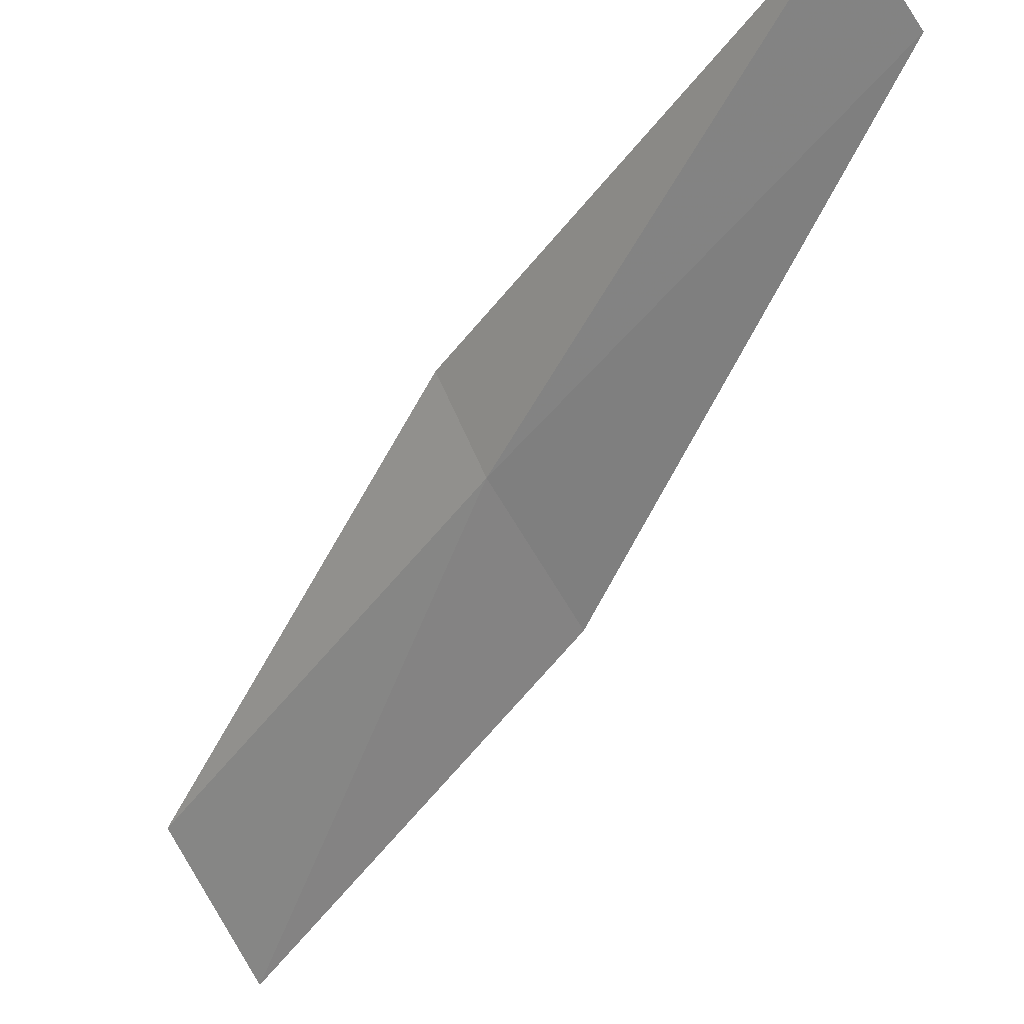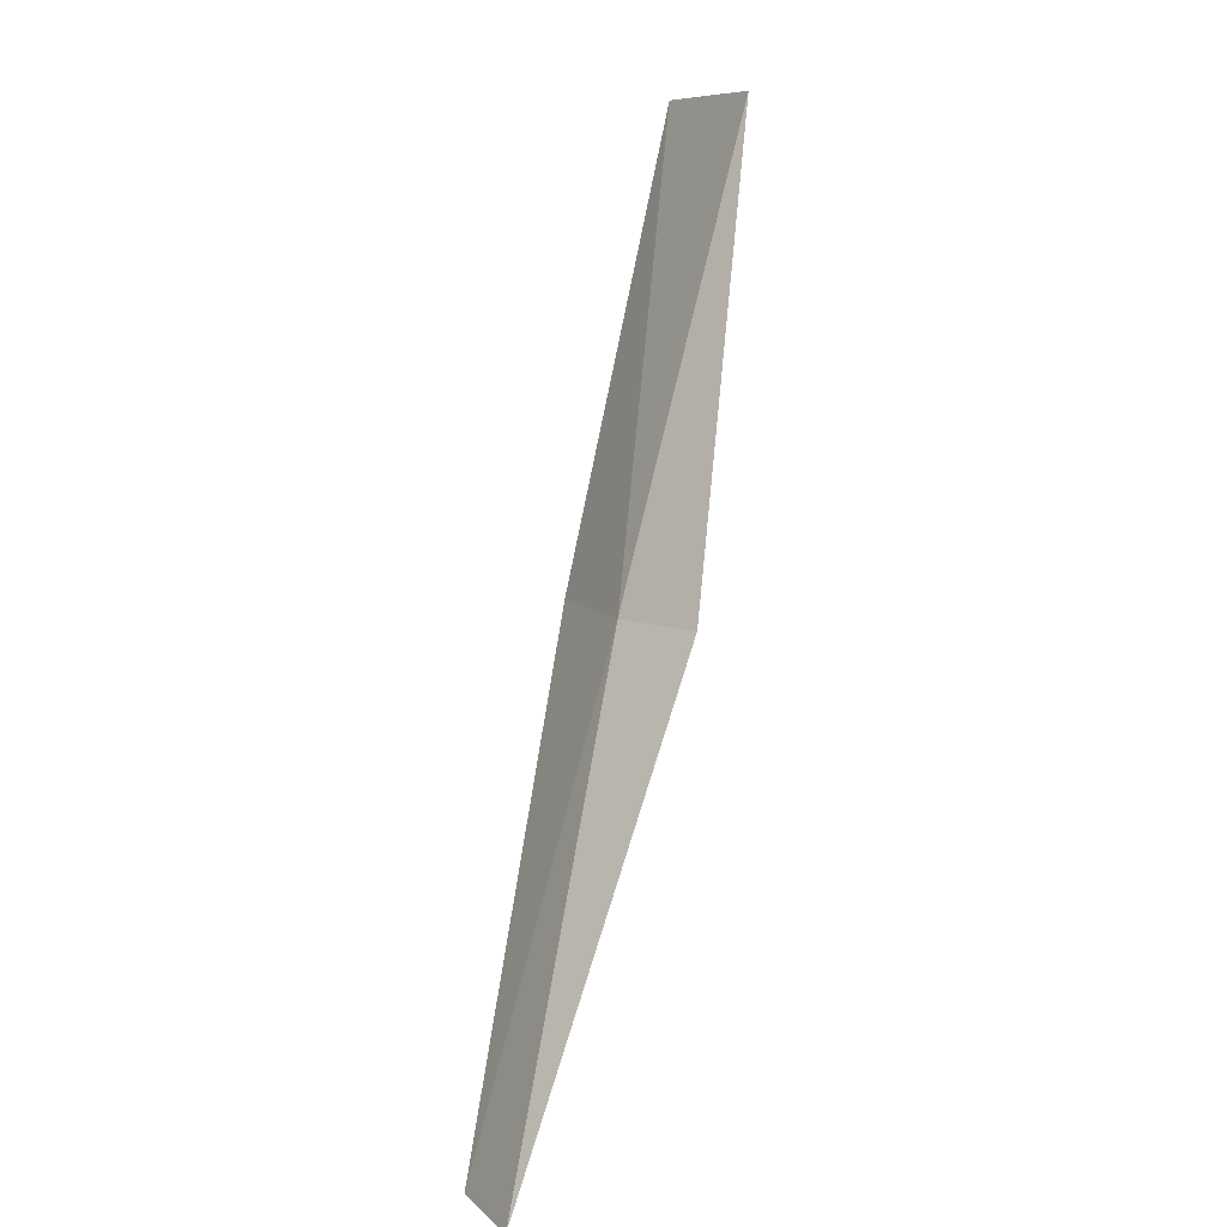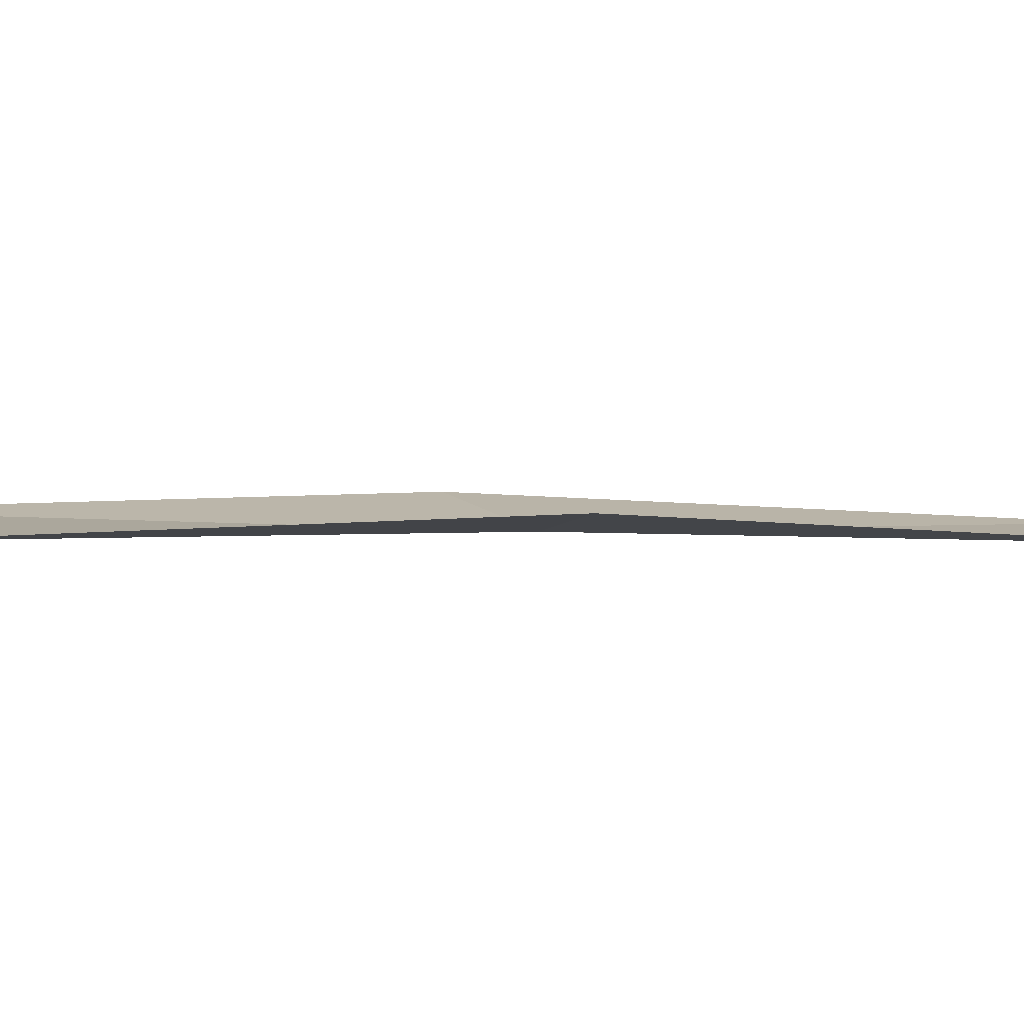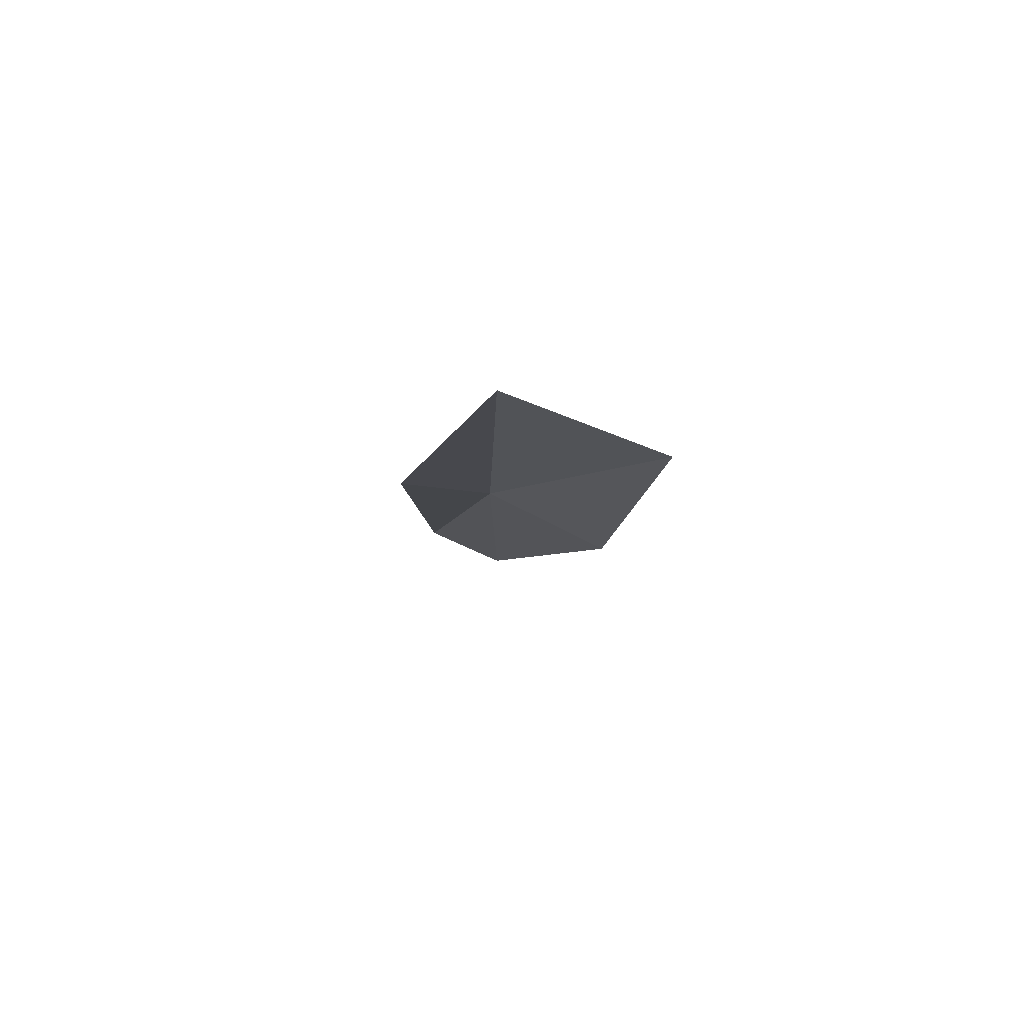
<metadata>
{"format":"obj","ext":"obj","renderer":"f3d","projection":"perspective","resolution":1024,"background":"white","views":[{"elev":-60.3,"azim":125.5,"up":"+Y"},{"elev":8.4,"azim":91.5,"up":"+Z"},{"elev":42.5,"azim":53.9,"up":"+Y"},{"elev":56.9,"azim":-127.0,"up":"+Z"}]}
</metadata>
<code>
v -6.095 27.87 8.717
v -5.458 28.51 8.717
v -7.711 28.95 13.08
v -9.009 28.27 13.08
v -7.286 27.38 8.717
v -3.803 27.08 4.359
v -4.601 26.7 4.359
f 1 3 2
f 1 5 4
f 1 4 3
f 1 6 7
f 1 2 6
f 1 7 5

</code>
